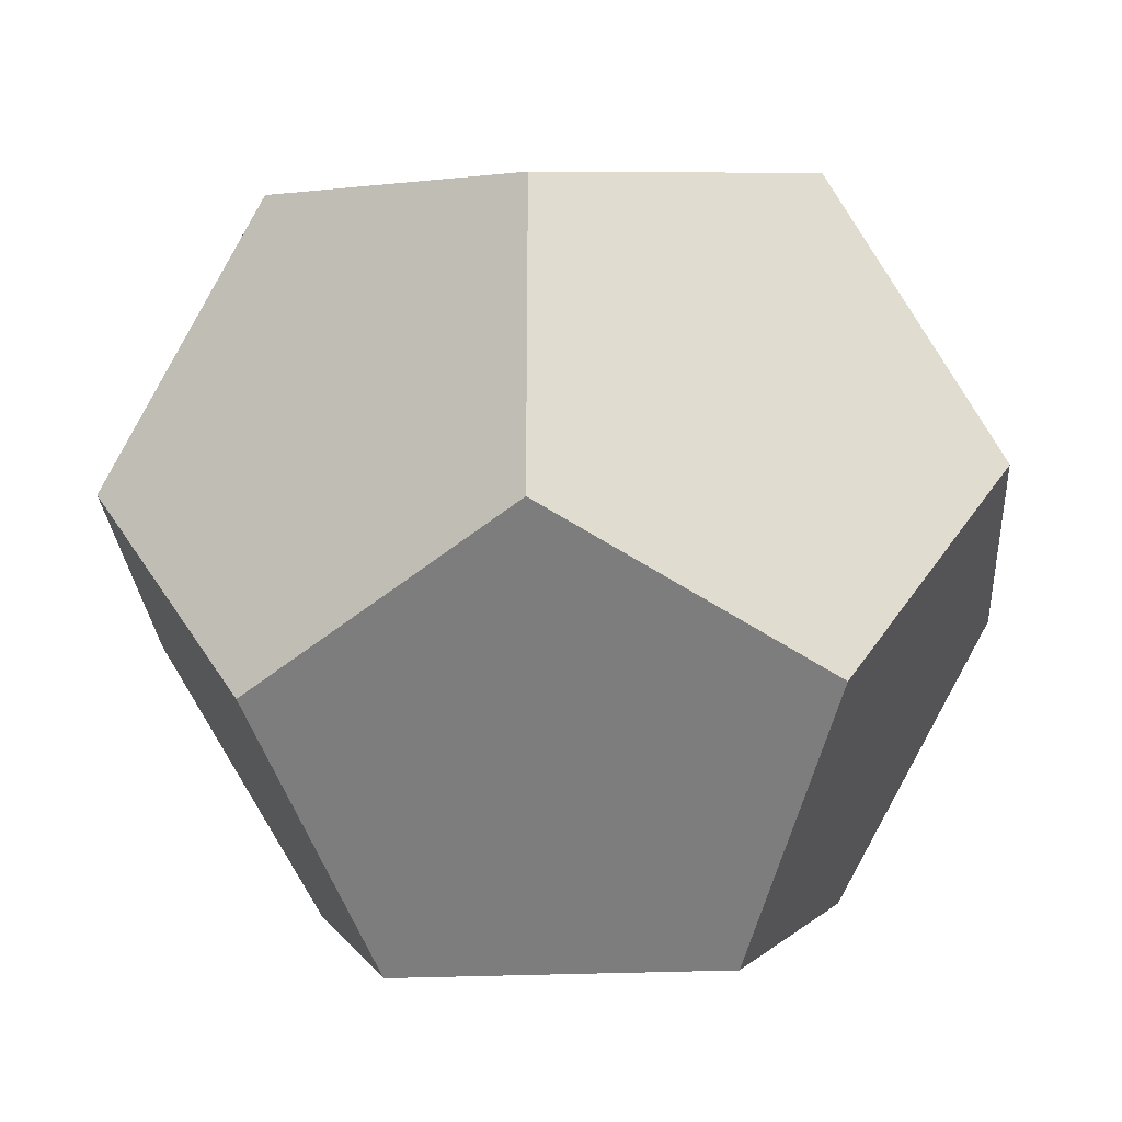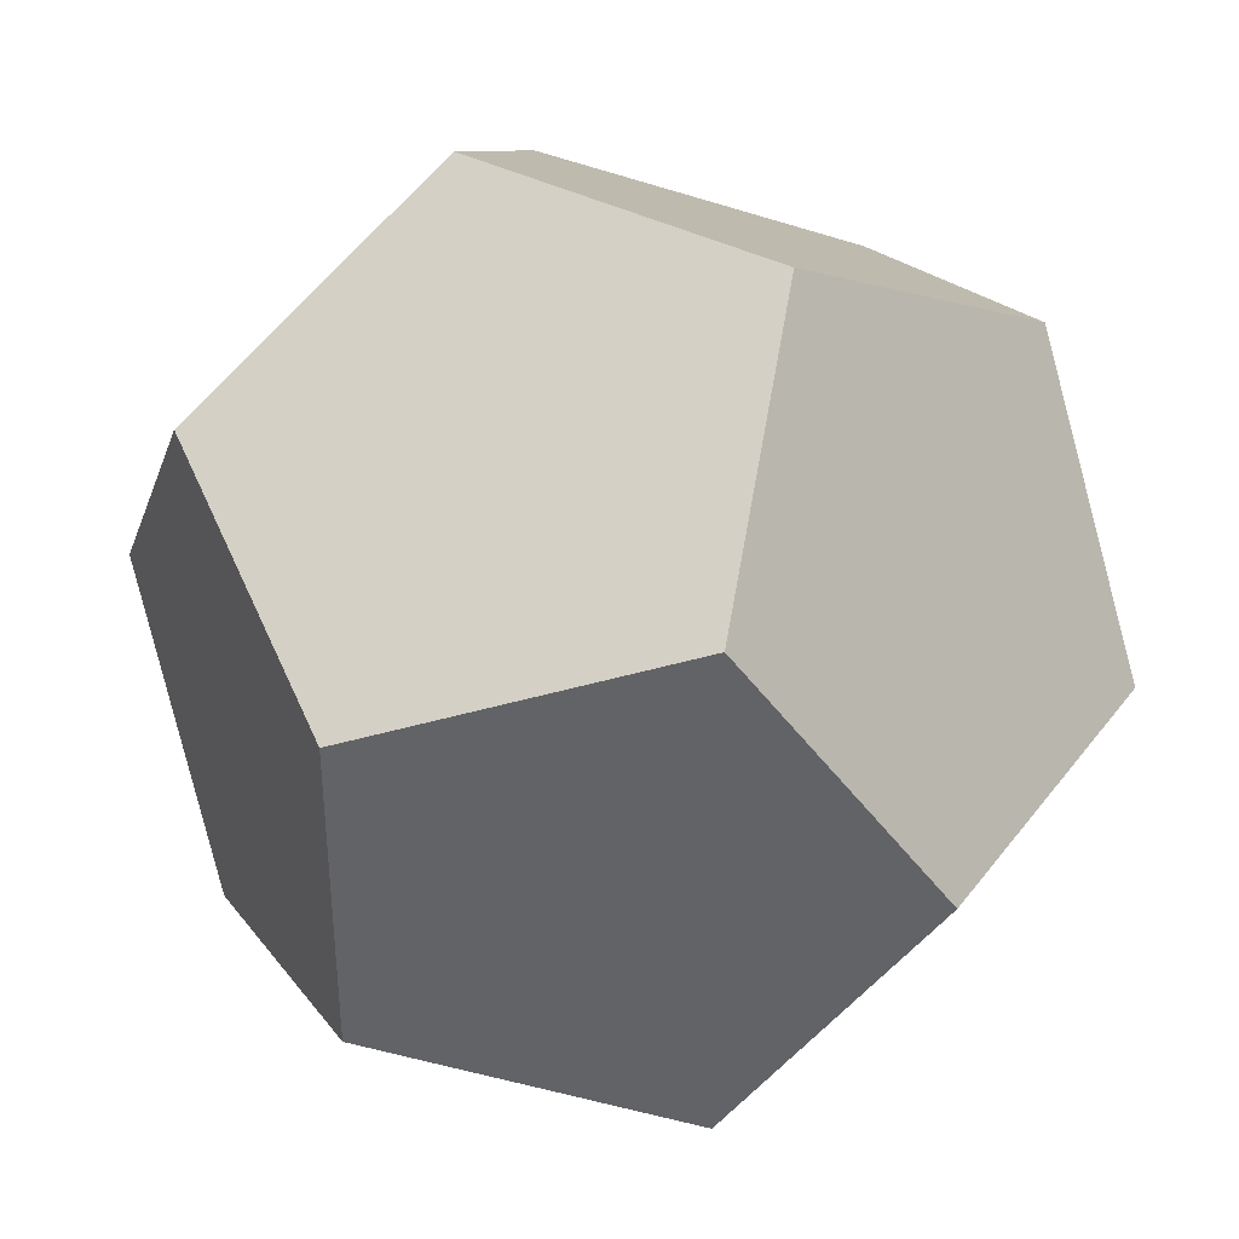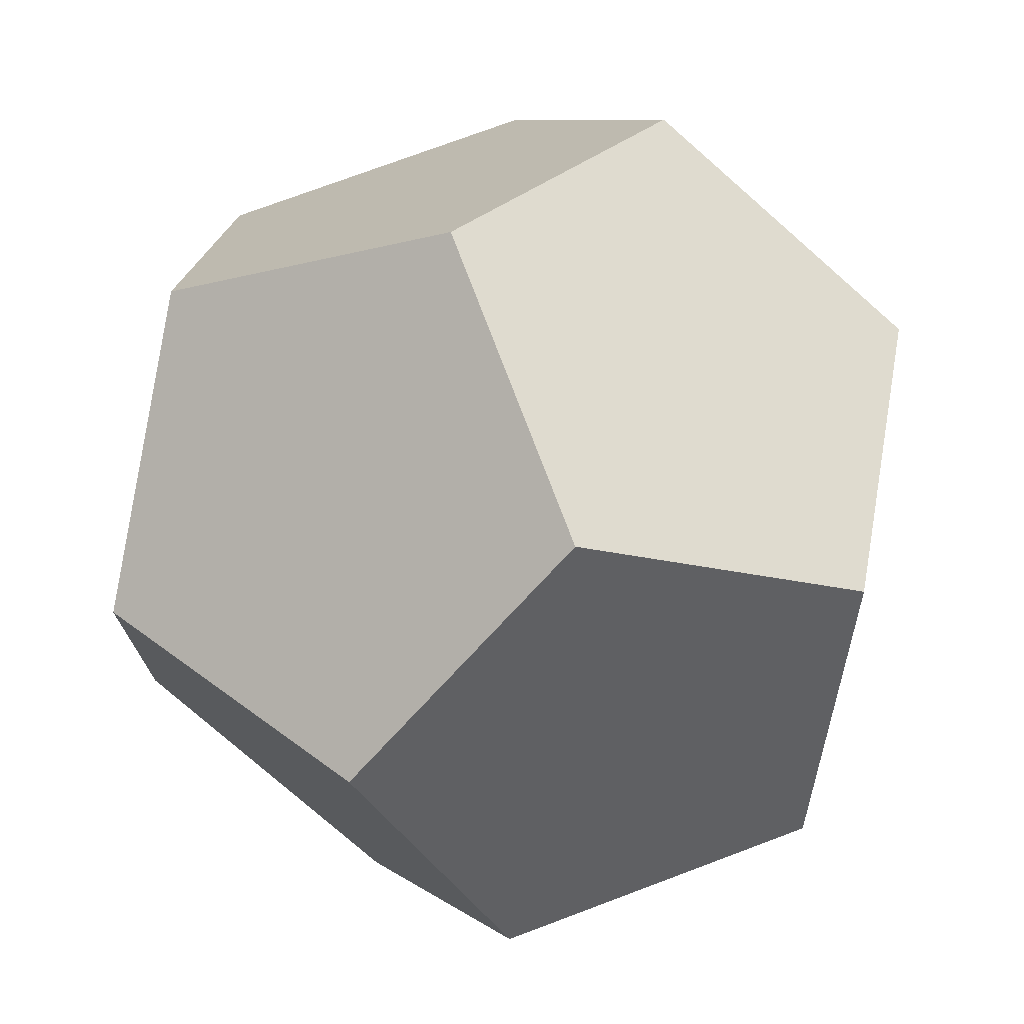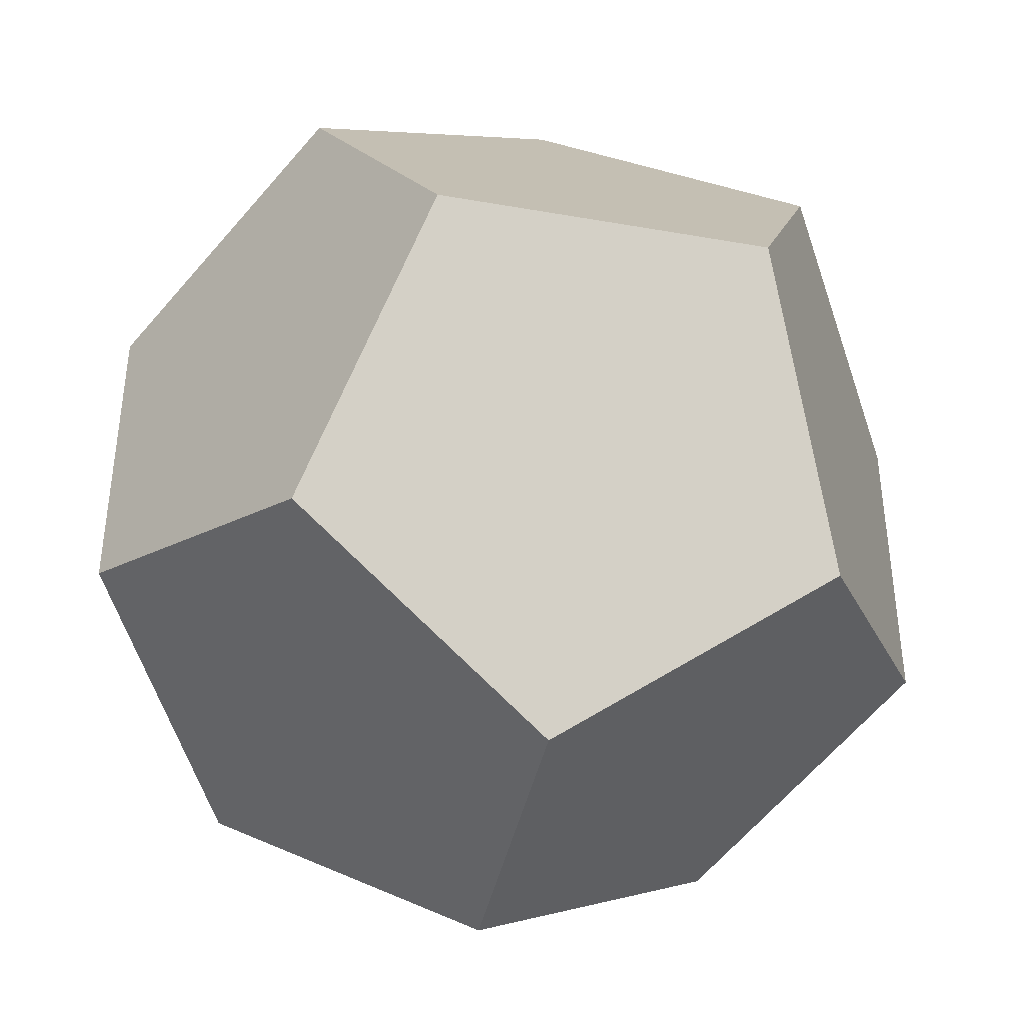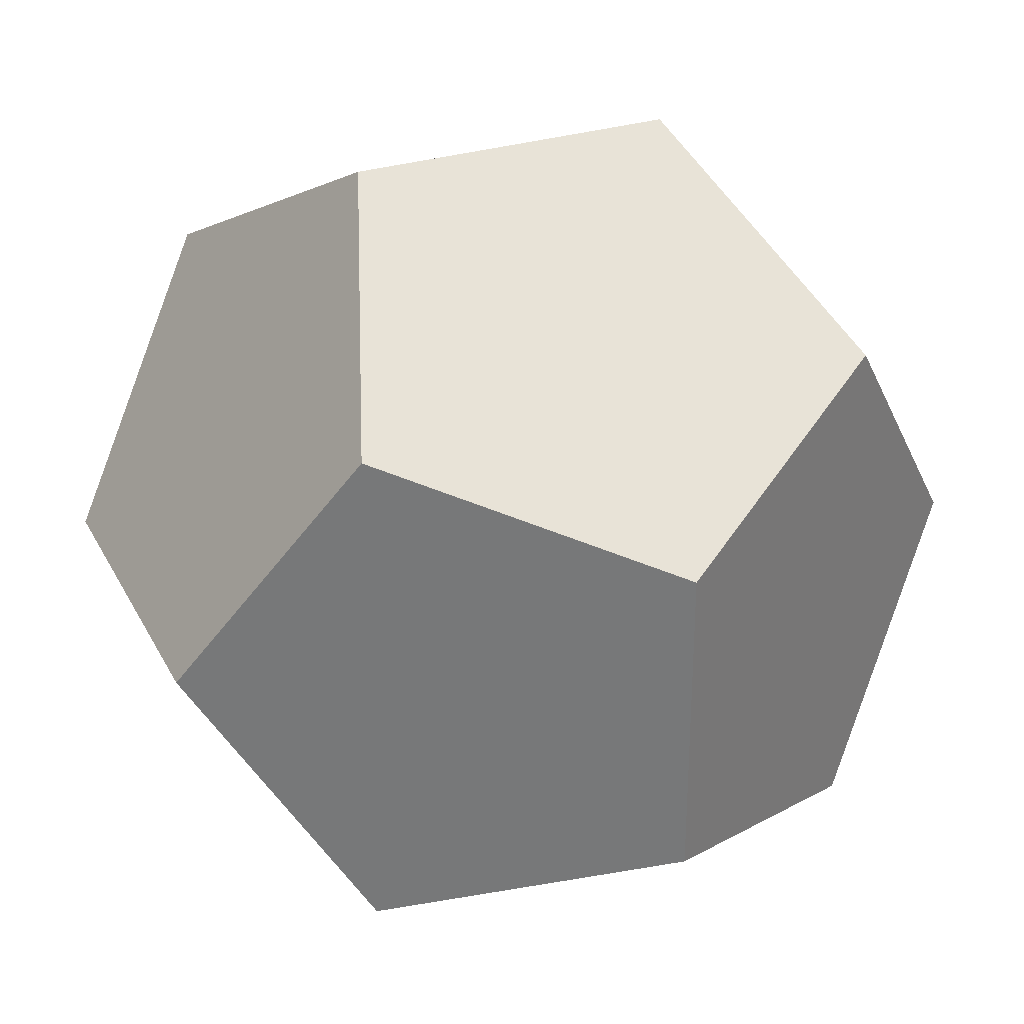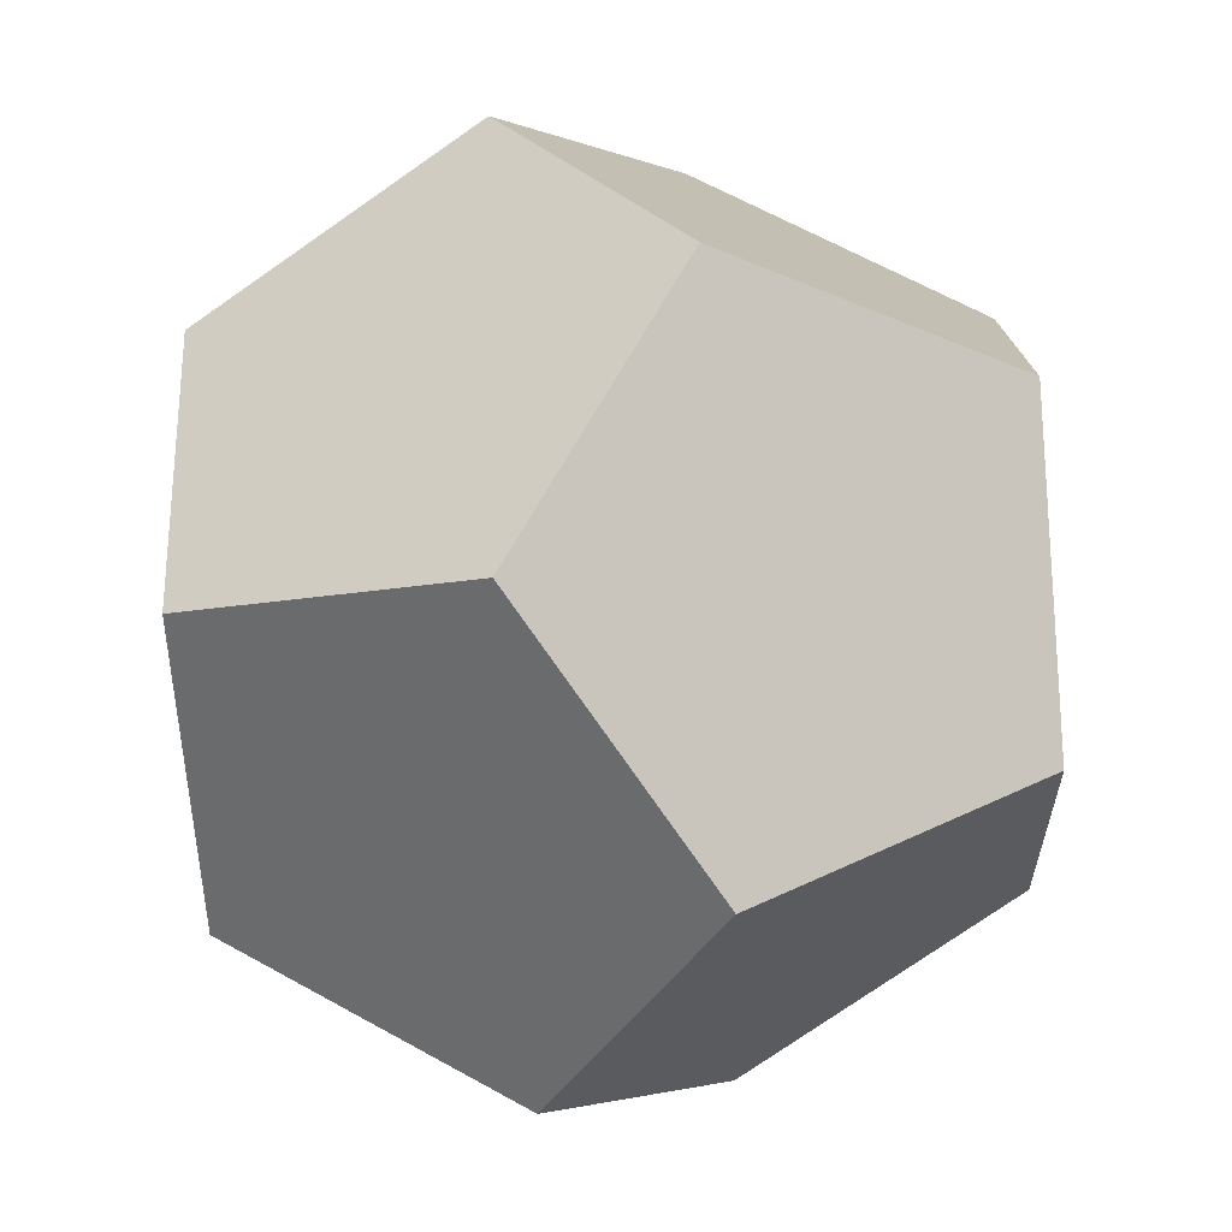
<metadata>
{"format":"obj","ext":"obj","renderer":"f3d","projection":"perspective","resolution":1024,"background":"white","views":[{"elev":-27.7,"azim":93.9,"up":"+Z"},{"elev":39.0,"azim":122.8,"up":"+Z"},{"elev":74.3,"azim":159.4,"up":"+Z"},{"elev":-41.9,"azim":78.0,"up":"+Y"},{"elev":31.4,"azim":156.6,"up":"+Y"},{"elev":-76.3,"azim":34.8,"up":"+Z"}]}
</metadata>
<code>
v  0.1249 0.327 -0
v  -0.1249 0.327 -0
v  0.2021 0.2021 -0.2021
v  0 0.1249 -0.327
v  -0.2021 0.2021 -0.2021
v  -0.2021 0.2021 0.2021
v  -0 0.1249 0.327
v  0.2021 0.2021 0.2021
v  0.327 0 -0.1249
v  0.327 0 0.1249
v  0 -0.1249 0.327
v  0.2021 -0.2021 0.2021
v  0.2021 -0.2021 -0.2021
v  0.1249 -0.327 0
v  -0.2021 -0.2021 0.2021
v  -0.1249 -0.327 0
v  0 -0.1249 -0.327
v  -0.2021 -0.2021 -0.2021
v  -0.327 -0 0.1249
v  -0.327 -0 -0.1249
g d12p_COL
f 1 3 4
f 1 4 5
f 1 5 2
f 2 6 7
f 2 7 8
f 2 8 1
f 8 10 9
f 8 9 3
f 8 3 1
f 8 7 11
f 8 11 12
f 8 12 10
f 12 14 13
f 12 13 9
f 12 9 10
f 12 11 15
f 12 15 16
f 12 16 14
f 16 18 17
f 16 17 13
f 16 13 14
f 16 15 19
f 16 19 20
f 16 20 18
f 20 5 4
f 20 4 17
f 20 17 18
f 20 19 6
f 20 6 2
f 20 2 5
f 19 15 11
f 19 11 7
f 19 7 6
f 4 3 9
f 4 9 13
f 4 13 17

</code>
